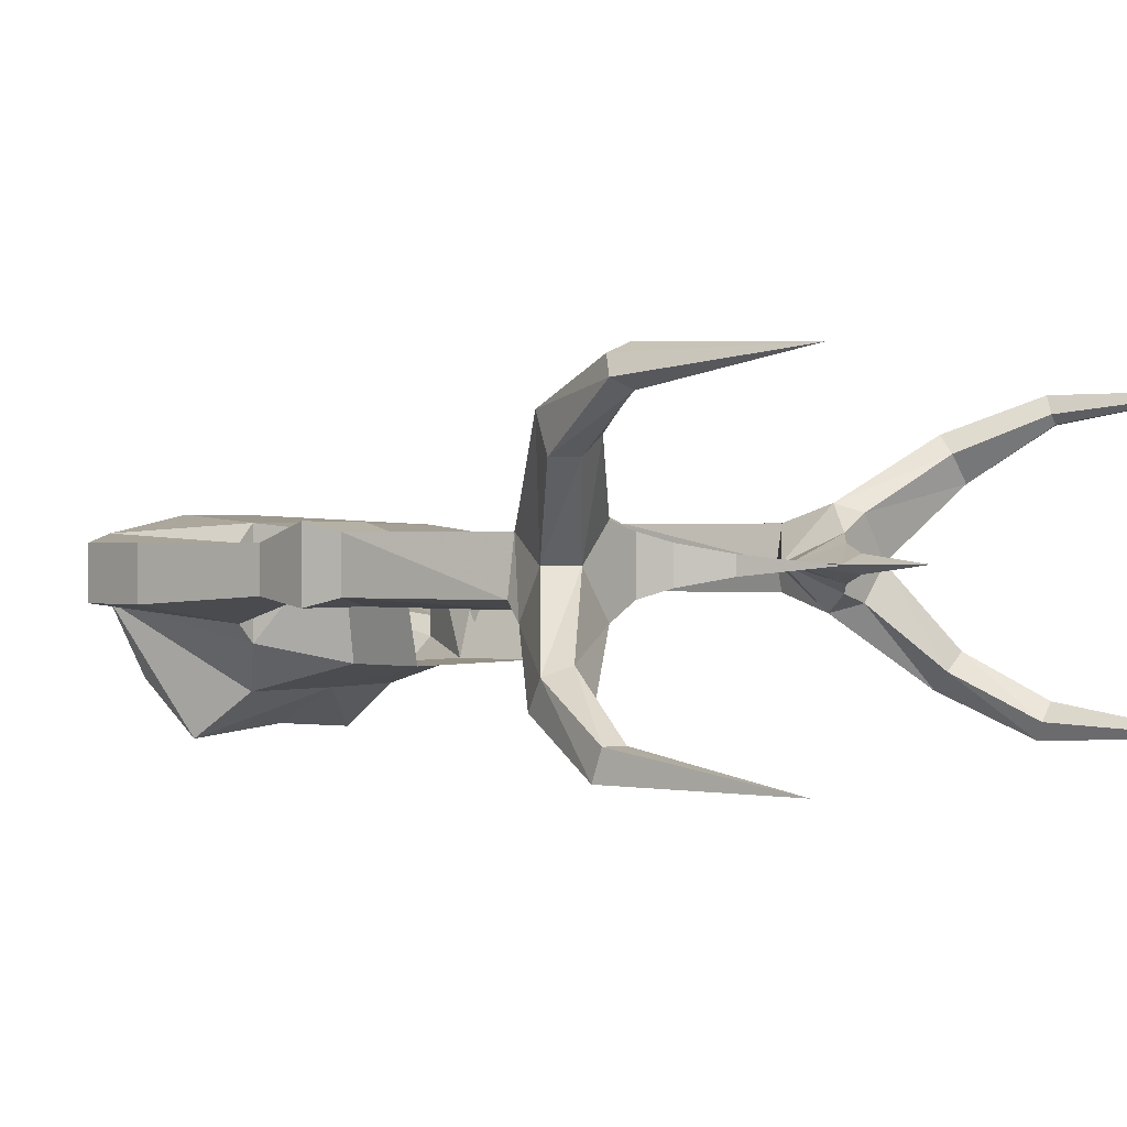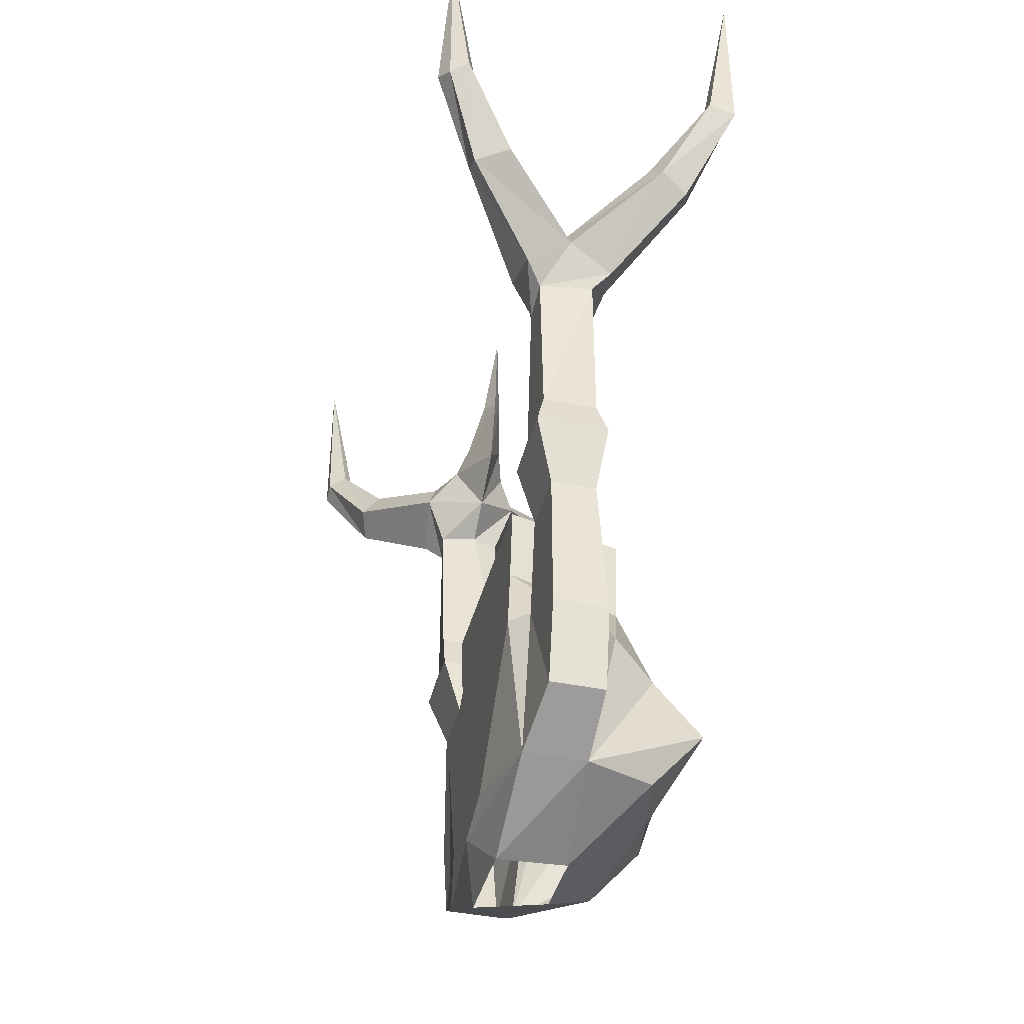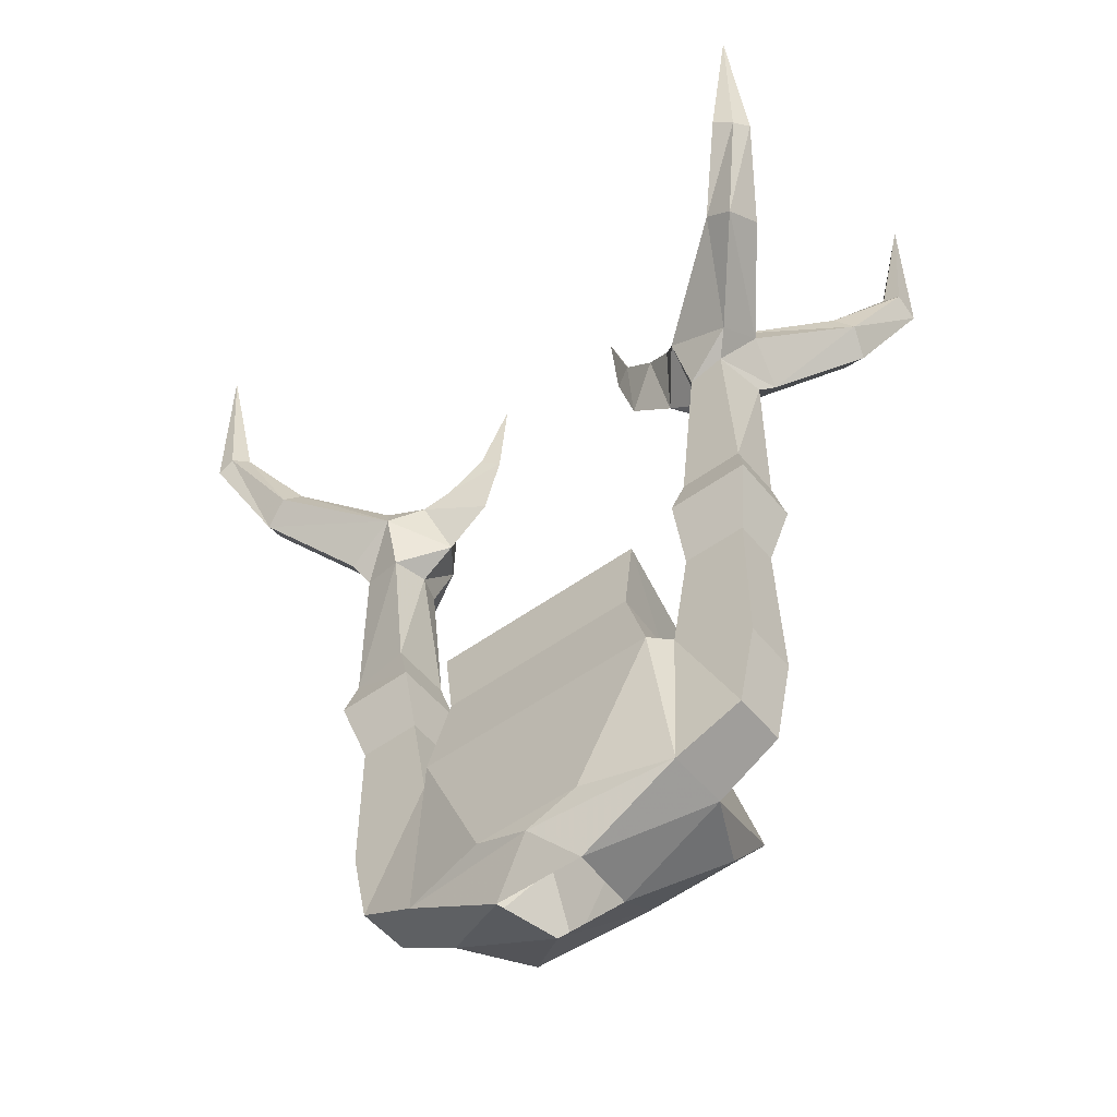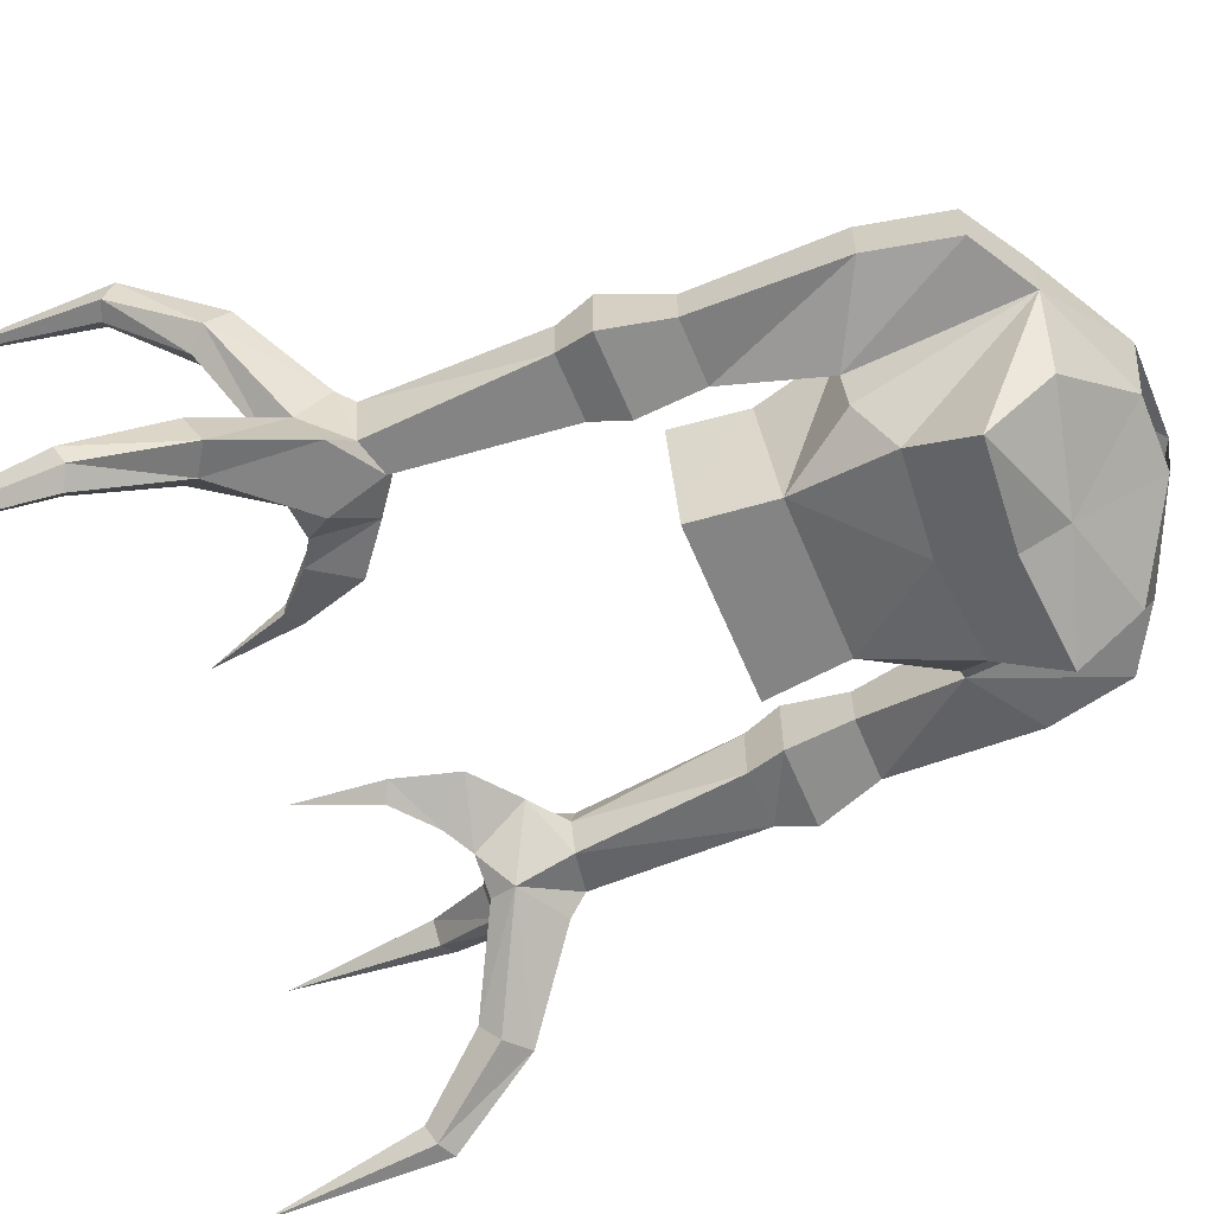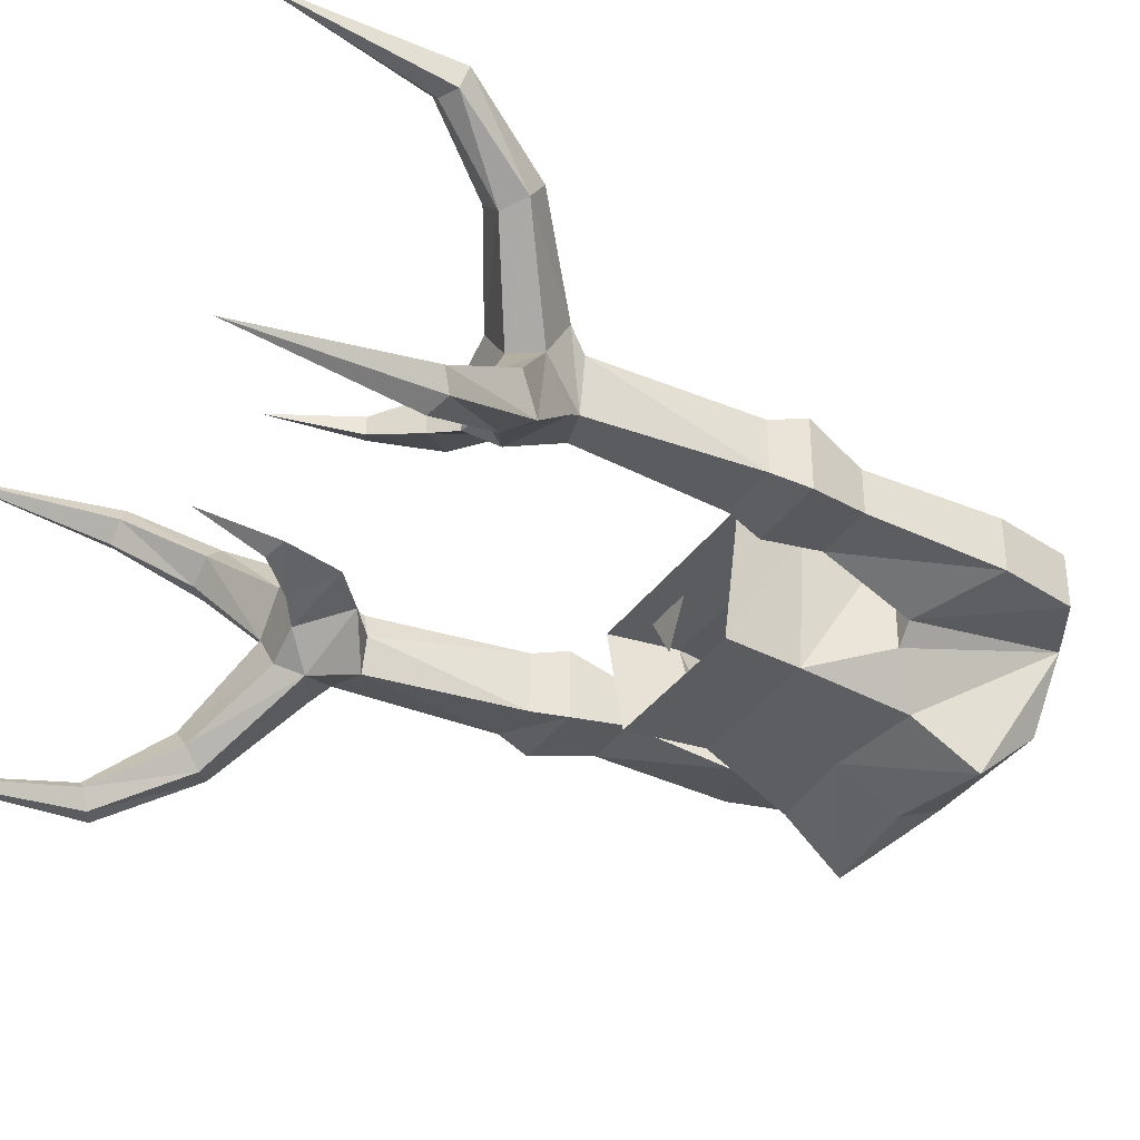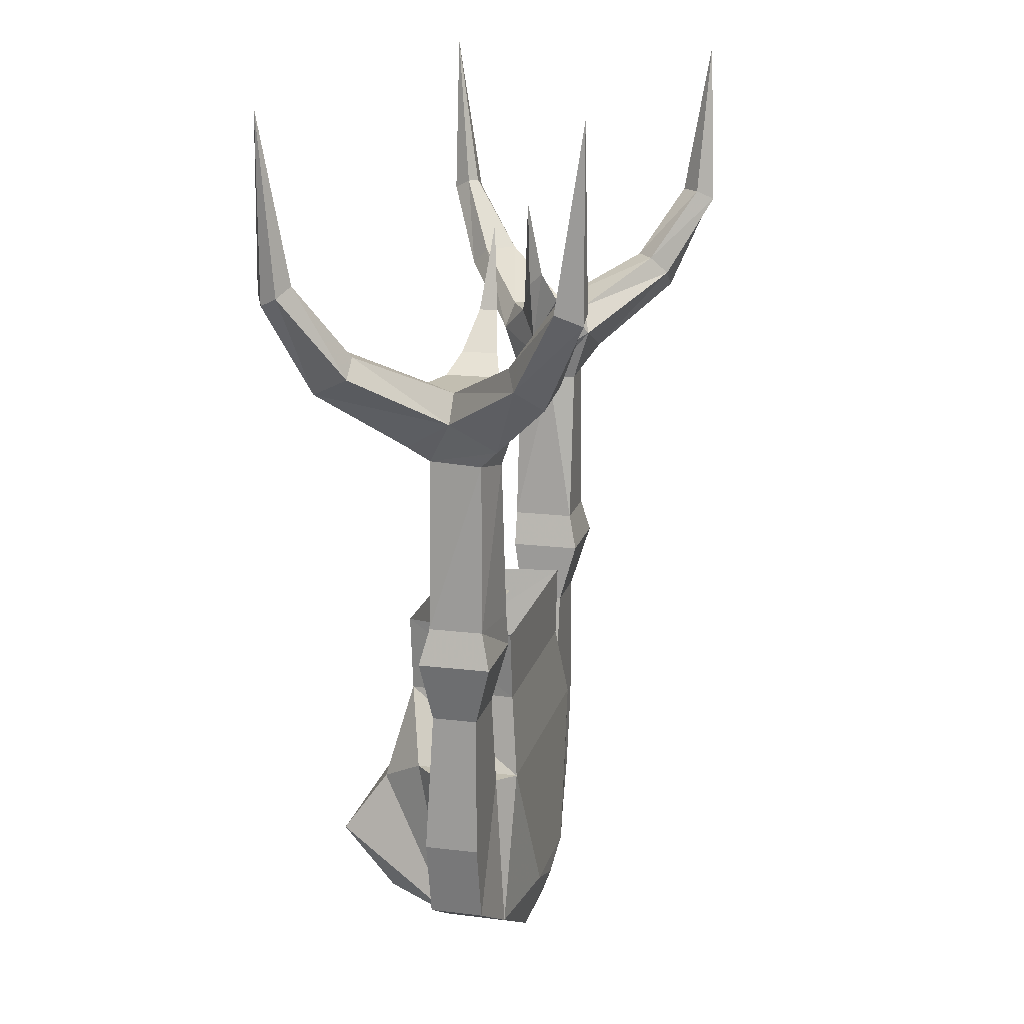
<metadata>
{"format":"obj","ext":"obj","renderer":"f3d","projection":"perspective","resolution":1024,"background":"white","views":[{"elev":0.4,"azim":126.2,"up":"+Z"},{"elev":-40.8,"azim":75.8,"up":"+Y"},{"elev":-52.5,"azim":38.0,"up":"+Y"},{"elev":-61.3,"azim":-67.3,"up":"+Z"},{"elev":-34.5,"azim":-119.2,"up":"+Z"},{"elev":17.1,"azim":-76.2,"up":"+Y"}]}
</metadata>
<code>
v -0.1094 -1.234 -1.25
v -0.08594 -1.258 -1.289
v -0.125 -1.375 -1.219
v -0.125 -1.234 -1.234
v -0.1094 -1.234 -1.156
v -0.07031 -1.172 -1.266
v 0 -1.25 -1.289
v -0.09375 -1.312 -1.328
v -0.09375 -1.367 -1.281
v -0.03125 -1.414 -1.227
v -0.03906 -1.422 -1.164
v -0.125 -1.375 -1.164
v -0.1797 -1.344 -1.172
v -0.1797 -1.344 -1.219
v -0.1953 -1.273 -1.219
v -0.1406 -1.148 -1.211
v -0.1406 -1.148 -1.172
v -0.125 -1.234 -1.172
v -0.04688 -1.367 -1.148
v 0.1094 -1.234 -1.156
v 0.08594 -1.164 -1.164
v -0.09375 -1.164 -1.164
v -0.07812 -1.102 -1.266
v 0.0625 -1.172 -1.266
v 0.08594 -1.258 -1.289
v 0.09375 -1.312 -1.328
v 0 -1.305 -1.32
v 0 -1.344 -1.305
v 0.03125 -1.414 -1.227
v 0.09375 -1.367 -1.281
v 0.125 -1.375 -1.219
v 0.03906 -1.422 -1.164
v 0.125 -1.375 -1.164
v 0 -1.383 -1.148
v 0.04688 -1.367 -1.148
v 0.125 -1.234 -1.172
v 0.1094 -1.234 -1.25
v 0.09375 -1.102 -1.164
v -0.1016 -1.102 -1.164
v 0.125 -1.234 -1.234
v 0.1797 -1.344 -1.219
v 0.1797 -1.344 -1.172
v 0.1953 -1.273 -1.172
v 0.1953 -1.148 -1.172
v 0.1406 -1.148 -1.172
v 0.07031 -1.102 -1.266
v 0.1953 -1.273 -1.219
v 0.1953 -1.148 -1.211
v -0.1953 -1.148 -1.211
v -0.2109 -1.094 -1.219
v -0.1406 -1.094 -1.219
v -0.1406 -1.094 -1.156
v -0.1953 -1.148 -1.172
v -0.1953 -1.273 -1.172
v 0.1406 -1.148 -1.211
v 0.1406 -1.094 -1.219
v 0.2109 -1.094 -1.219
v -0.2109 -1.094 -1.156
v -0.2031 -1.062 -1.211
v -0.1484 -1.062 -1.211
v -0.1484 -1.062 -1.156
v -0.2031 -1.062 -1.164
v 0.1406 -1.094 -1.156
v 0.1484 -1.062 -1.164
v 0.1484 -1.062 -1.219
v 0.2031 -1.062 -1.211
v 0.2031 -1.062 -1.164
v 0.2109 -1.094 -1.156
v 0.1953 -0.9141 -1.164
v 0.1641 -0.9219 -1.164
v 0.1562 -0.9219 -1.188
v 0.1641 -0.9219 -1.219
v 0.2031 -0.9141 -1.211
v 0.2109 -0.8984 -1.227
v 0.2188 -0.875 -1.188
v 0.2109 -0.8984 -1.148
v 0.1562 -0.875 -1.148
v 0.125 -0.8984 -1.188
v 0.1641 -0.875 -1.234
v 0.2734 -0.8438 -1.281
v 0.2812 -0.8281 -1.258
v 0.2031 -0.8516 -1.188
v 0.2578 -0.8125 -1.117
v 0.2734 -0.8281 -1.117
v 0.2656 -0.8438 -1.086
v 0.2422 -0.8281 -1.086
v 0.1719 -0.8516 -1.156
v 0.1406 -0.8516 -1.164
v 0.1172 -0.8359 -1.172
v 0.08594 -0.8672 -1.188
v 0.1406 -0.8516 -1.211
v 0.1719 -0.8516 -1.227
v 0.2422 -0.8125 -1.273
v 0.25 -0.8281 -1.289
v 0.2969 -0.7578 -1.32
v 0.3125 -0.7656 -1.32
v 0.3125 -0.7578 -1.297
v 0.2656 -0.8125 -1.25
v 0.2344 -0.8125 -1.102
v 0.2734 -0.75 -1.062
v 0.2891 -0.75 -1.078
v 0.3047 -0.7578 -1.07
v 0.2969 -0.7656 -1.055
v 0.2812 -0.7578 -1.047
v -0.1719 -1.148 -1.195
v -0.1797 -1.148 -1.188
v -0.1641 -1.148 -1.188
v 0 -1.102 -1.234
v -0.02344 -1.102 -1.195
v 0.02344 -1.102 -1.195
v 0.1641 -1.148 -1.195
v 0.1562 -1.148 -1.188
v 0.1719 -1.148 -1.188
v -0.1719 -0.8516 -1.148
v -0.2031 -0.8516 -1.188
v -0.2656 -0.8125 -1.125
v -0.2422 -0.8125 -1.102
v -0.1641 -0.875 -1.141
v -0.1406 -0.8516 -1.164
v -0.1719 -0.8516 -1.219
v -0.2344 -0.8125 -1.273
v -0.2578 -0.8125 -1.258
v -0.2188 -0.875 -1.188
v -0.2812 -0.8281 -1.117
v -0.3125 -0.7578 -1.078
v -0.2969 -0.75 -1.078
v -0.2891 -0.75 -1.07
v -0.25 -0.8281 -1.086
v -0.2734 -0.8438 -1.094
v -0.2109 -0.8984 -1.148
v -0.2031 -0.9141 -1.164
v -0.1641 -0.9219 -1.156
v -0.125 -0.8984 -1.188
v -0.08594 -0.8672 -1.188
v -0.1172 -0.8359 -1.172
v -0.1406 -0.8516 -1.211
v -0.1562 -0.875 -1.227
v -0.2422 -0.8281 -1.289
v -0.2812 -0.7578 -1.328
v -0.2734 -0.75 -1.312
v -0.2891 -0.75 -1.297
v -0.2734 -0.8281 -1.258
v -0.2656 -0.8438 -1.289
v -0.2109 -0.8984 -1.227
v -0.1953 -0.9141 -1.211
v -0.3125 -0.7656 -1.055
v -0.3125 -0.6094 -1.055
v -0.2969 -0.7578 -1.055
v -0.2969 -0.7656 -1.32
v -0.2969 -0.6094 -1.32
v -0.3047 -0.7578 -1.305
v -0.1172 -0.8359 -1.203
v -0.1562 -0.9219 -1.188
v -0.1641 -0.9219 -1.211
v -0.08594 -0.8047 -1.195
v -0.07031 -0.8125 -1.188
v -0.08594 -0.8047 -1.18
v -0.0625 -0.7344 -1.188
v 0.2969 -0.75 -1.297
v 0.2891 -0.75 -1.305
v 0.3125 -0.6094 -1.32
v 0.2969 -0.6094 -1.055
v 0.1172 -0.8359 -1.203
v 0.08594 -0.8047 -1.195
v 0.08594 -0.8047 -1.18
v 0.07031 -0.8125 -1.188
v 0.0625 -0.7344 -1.188
f 1 2 3
f 1 5 6
f 1 6 2
f 2 6 7
f 2 7 8
f 2 8 3
f 3 8 9
f 3 9 10
f 3 10 11
f 3 11 12
f 5 12 19
f 5 19 20
f 5 20 21
f 5 21 22
f 5 22 6
f 6 22 23
f 6 23 24
f 6 24 7
f 7 24 25
f 7 25 26
f 7 26 27
f 7 27 8
f 8 27 28
f 8 28 9
f 9 28 10
f 10 28 29
f 29 28 30
f 29 30 31
f 29 31 32
f 32 31 33
f 32 33 34
f 32 34 11
f 11 34 12
f 12 34 19
f 19 34 35
f 19 35 20
f 20 35 33
f 20 37 21
f 21 37 24
f 21 24 38
f 21 38 22
f 22 38 39
f 22 39 23
f 28 27 26
f 28 26 30
f 30 26 31
f 31 26 25
f 31 25 37
f 24 23 46
f 24 46 38
f 37 25 24
f 35 34 33
f 1 3 4
f 1 4 5
f 3 12 13
f 3 13 14
f 3 14 4
f 4 18 5
f 5 18 12
f 20 33 36
f 20 36 37
f 31 37 40
f 31 40 41
f 31 41 33
f 33 41 42
f 33 42 36
f 36 40 37
f 18 13 12
f 4 14 15
f 36 42 43
f 47 41 40
f 47 43 41
f 41 43 42
f 18 54 13
f 14 13 54
f 14 54 15
f 4 15 16
f 4 16 17
f 4 17 18
f 36 43 44
f 36 44 45
f 36 45 40
f 47 40 48
f 47 48 43
f 16 15 49
f 17 53 18
f 18 53 54
f 48 40 55
f 48 44 43
f 15 54 49
f 49 54 53
f 40 45 55
f 16 49 50
f 16 50 51
f 16 51 17
f 17 51 52
f 17 52 53
f 48 55 56
f 48 56 57
f 48 57 44
f 49 53 58
f 49 58 50
f 52 58 53
f 55 45 63
f 55 63 56
f 57 68 44
f 44 68 45
f 45 68 63
f 50 58 59
f 50 59 51
f 51 59 60
f 51 60 52
f 52 60 61
f 52 61 62
f 52 62 58
f 56 63 64
f 56 64 65
f 56 65 66
f 56 66 57
f 57 66 67
f 57 67 68
f 63 68 67
f 63 67 64
f 62 59 58
f 64 67 69
f 64 69 70
f 64 70 71
f 64 71 65
f 65 71 72
f 65 72 66
f 66 72 73
f 66 73 67
f 67 73 69
f 145 154 60
f 145 60 59
f 145 59 131
f 153 132 61
f 153 61 60
f 153 60 154
f 132 131 62
f 132 62 61
f 131 59 62
f 69 73 74
f 69 74 75
f 69 75 76
f 69 76 70
f 70 76 77
f 70 77 71
f 71 77 78
f 71 78 72
f 72 78 79
f 72 79 73
f 73 79 74
f 74 79 80
f 74 80 81
f 74 81 75
f 75 81 82
f 75 82 83
f 75 83 84
f 75 84 85
f 75 85 76
f 76 85 86
f 76 86 77
f 77 86 87
f 77 87 88
f 77 88 78
f 78 88 89
f 78 89 90
f 78 90 91
f 78 91 79
f 79 91 92
f 79 92 93
f 79 93 94
f 79 94 80
f 81 98 82
f 82 98 92
f 82 92 87
f 82 87 99
f 82 99 83
f 86 99 87
f 114 115 116
f 114 116 117
f 114 117 118
f 114 118 119
f 114 119 120
f 114 120 115
f 115 120 121
f 115 121 122
f 115 122 123
f 115 123 124
f 115 124 116
f 117 128 118
f 118 128 129
f 118 129 130
f 118 130 131
f 118 131 132
f 118 132 133
f 118 133 119
f 119 133 134
f 119 134 135
f 119 135 136
f 119 136 120
f 120 136 137
f 120 137 138
f 120 138 121
f 122 142 123
f 123 142 143
f 123 143 144
f 123 144 145
f 123 145 130
f 123 130 124
f 124 130 129
f 138 137 144
f 138 144 143
f 136 135 152
f 136 152 133
f 136 133 137
f 137 133 153
f 137 153 154
f 137 154 144
f 144 154 145
f 145 131 130
f 133 152 134
f 133 132 153
f 92 98 93
f 88 91 163
f 88 163 89
f 90 163 91
f 91 88 87
f 91 87 92
f 80 94 95
f 80 95 96
f 80 96 81
f 81 96 97
f 81 97 98
f 83 99 100
f 83 100 101
f 83 101 84
f 84 101 102
f 84 102 85
f 85 102 103
f 85 103 86
f 86 103 104
f 86 104 99
f 116 124 125
f 116 125 126
f 116 126 117
f 117 126 127
f 117 127 128
f 121 138 139
f 121 139 140
f 121 140 122
f 122 140 141
f 122 141 142
f 124 129 146
f 124 146 125
f 127 148 128
f 128 148 129
f 129 148 146
f 138 143 149
f 138 149 139
f 141 151 142
f 142 151 143
f 143 151 149
f 134 152 155
f 134 155 156
f 134 156 135
f 135 156 157
f 135 157 152
f 152 157 155
f 93 98 159
f 93 159 160
f 93 160 94
f 94 160 95
f 97 159 98
f 99 104 100
f 89 163 164
f 89 164 165
f 89 165 90
f 90 165 166
f 90 166 163
f 163 166 164
f 105 106 107
f 108 109 110
f 111 112 113
f 125 146 147
f 125 147 126
f 126 147 127
f 127 147 148
f 146 148 147
f 139 149 150
f 139 150 140
f 140 150 141
f 141 150 151
f 149 151 150
f 155 157 158
f 155 158 156
f 156 158 157
f 95 160 161
f 95 161 96
f 96 161 97
f 97 161 159
f 159 161 160
f 100 104 162
f 100 162 101
f 101 162 102
f 102 162 103
f 103 162 104
f 164 166 167
f 164 167 165
f 165 167 166

</code>
